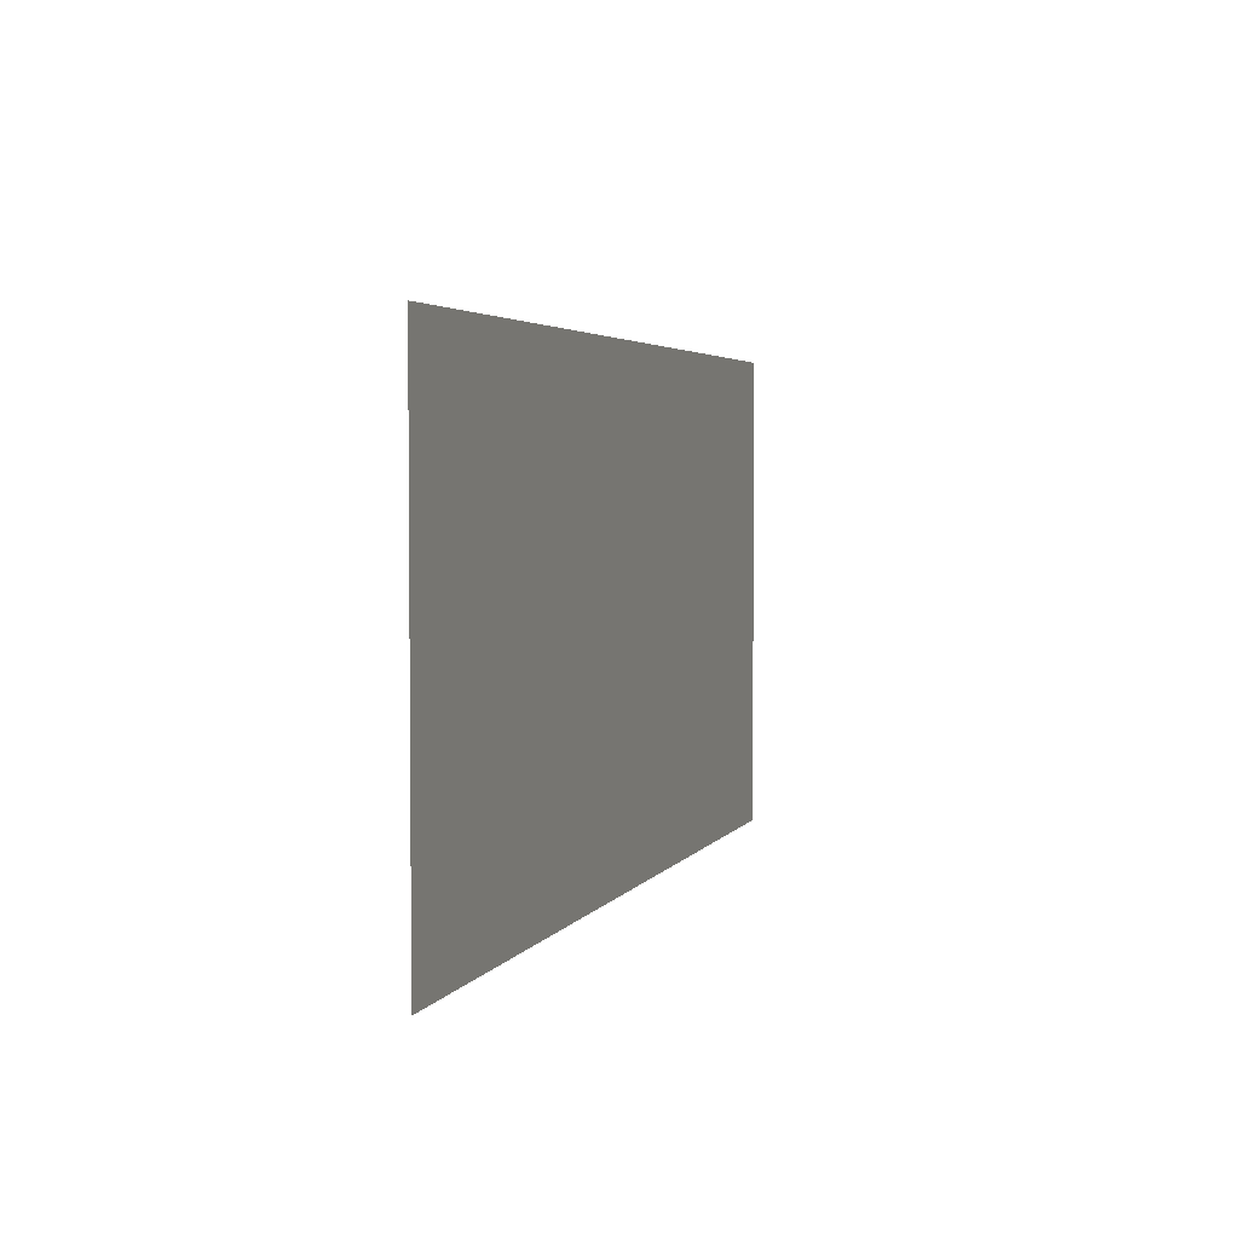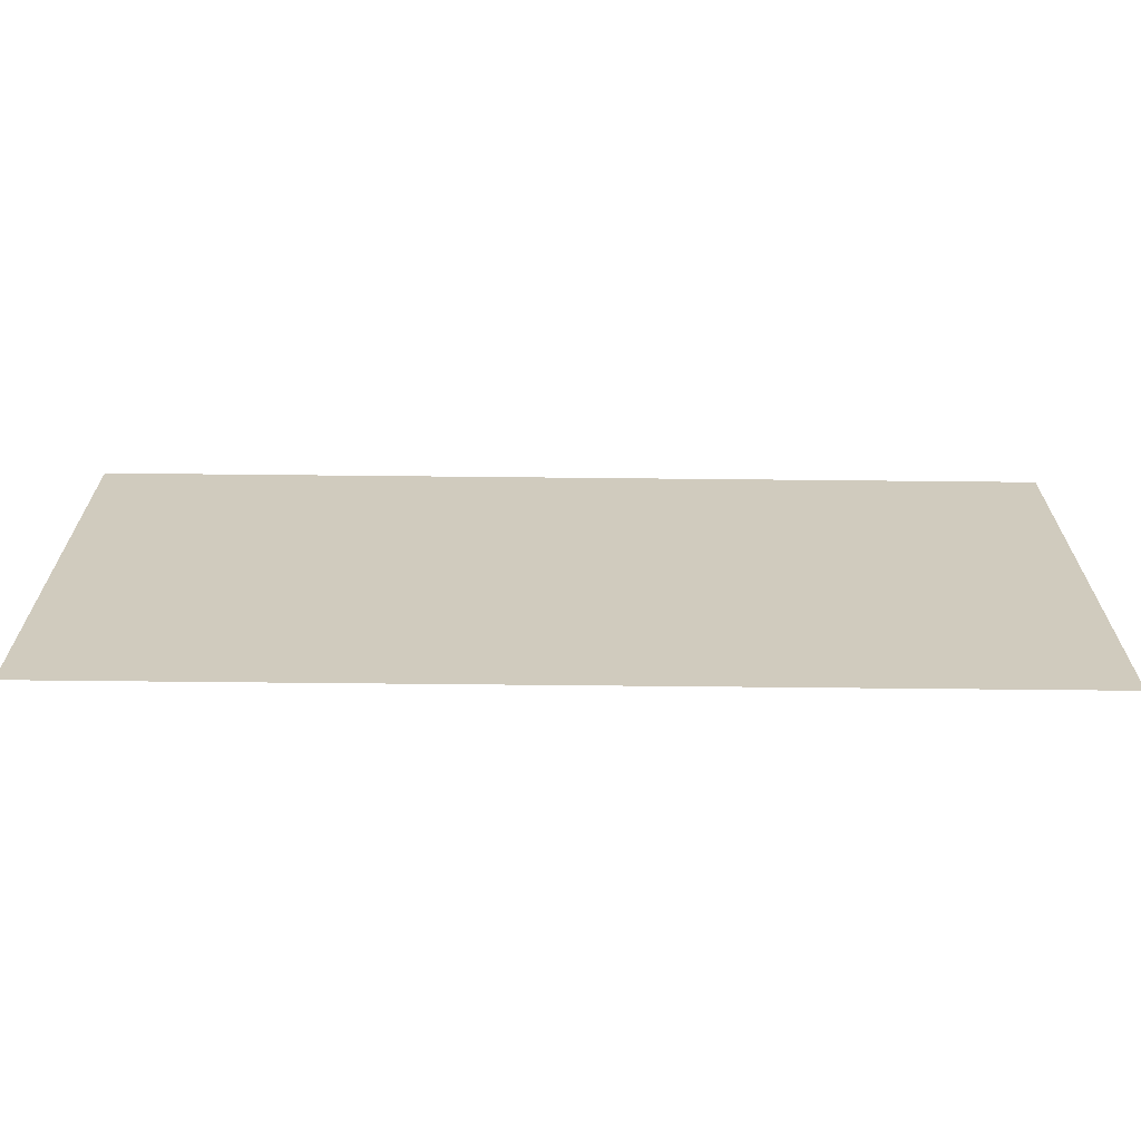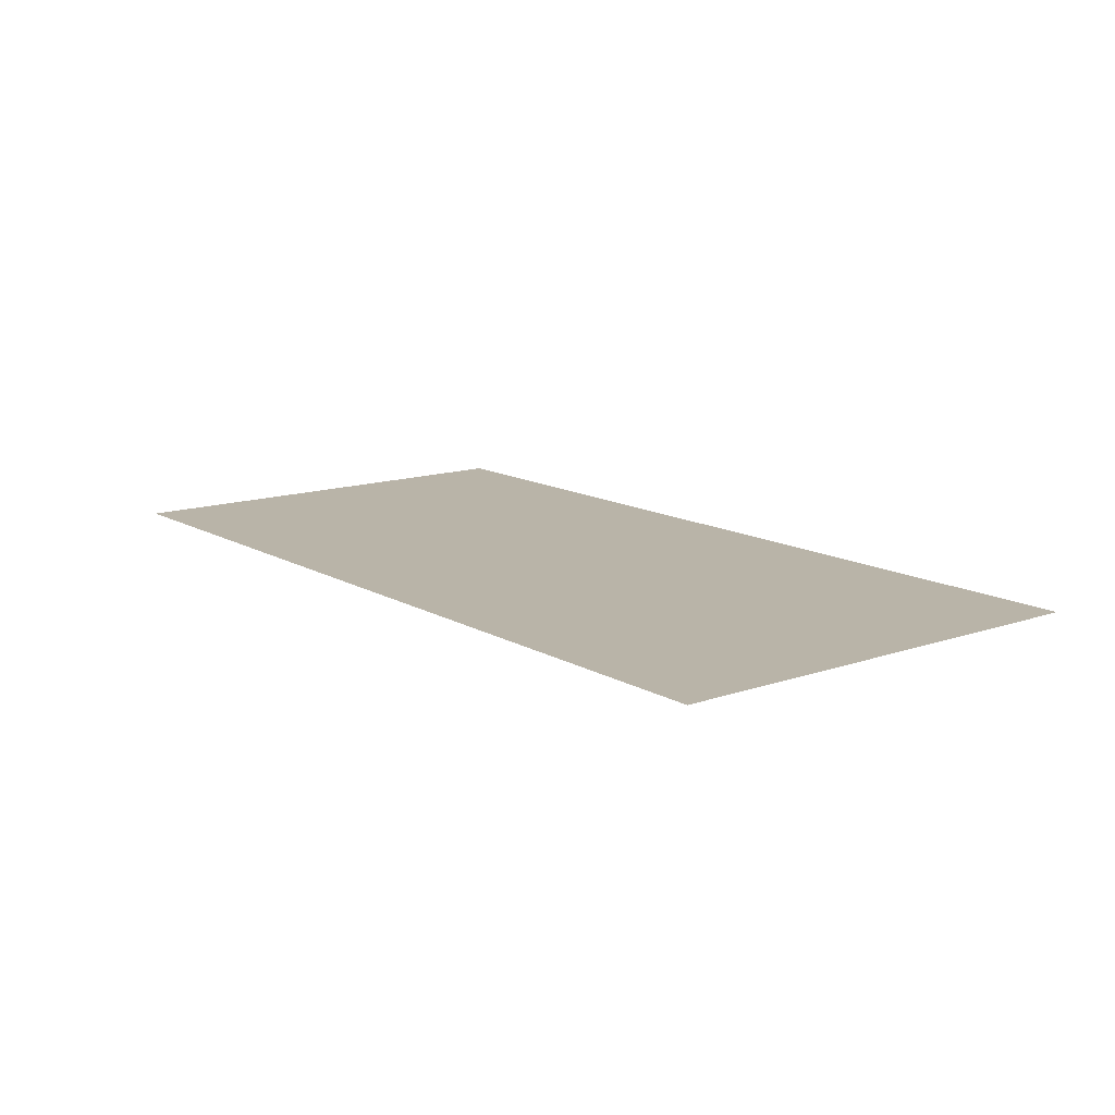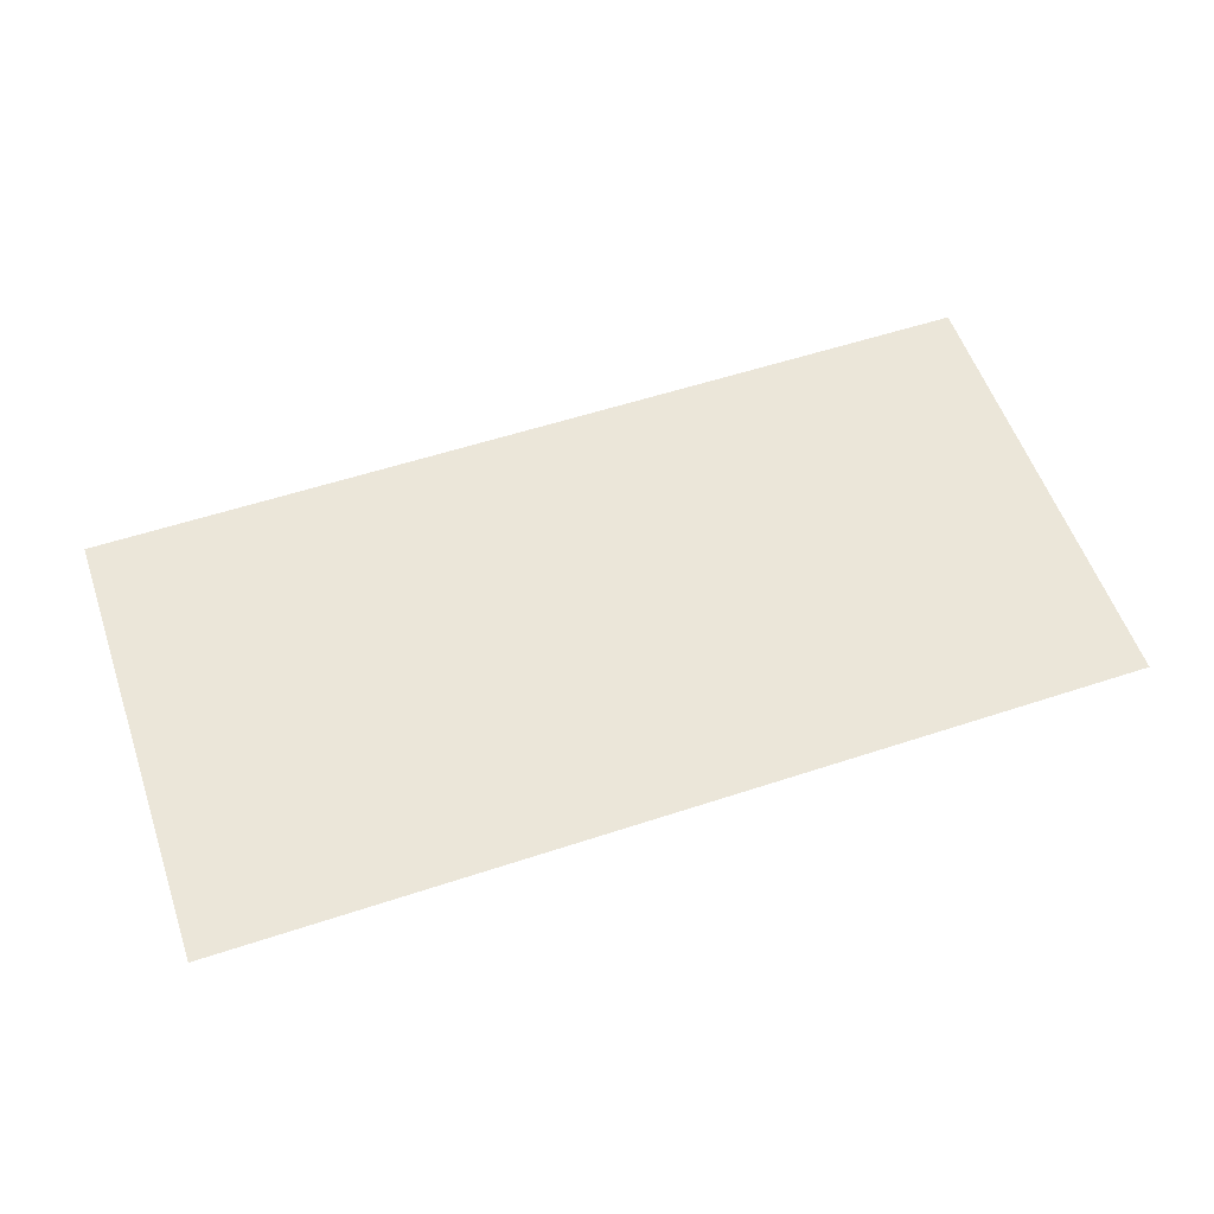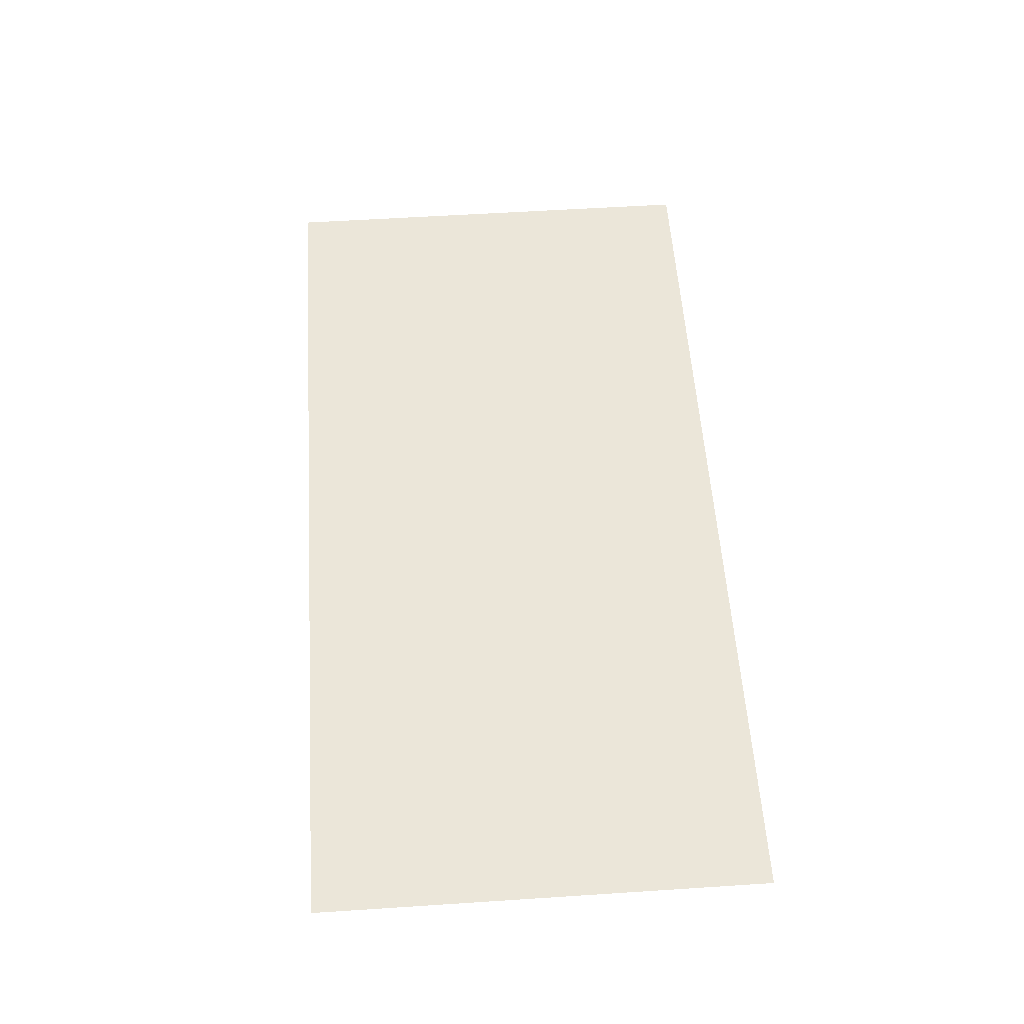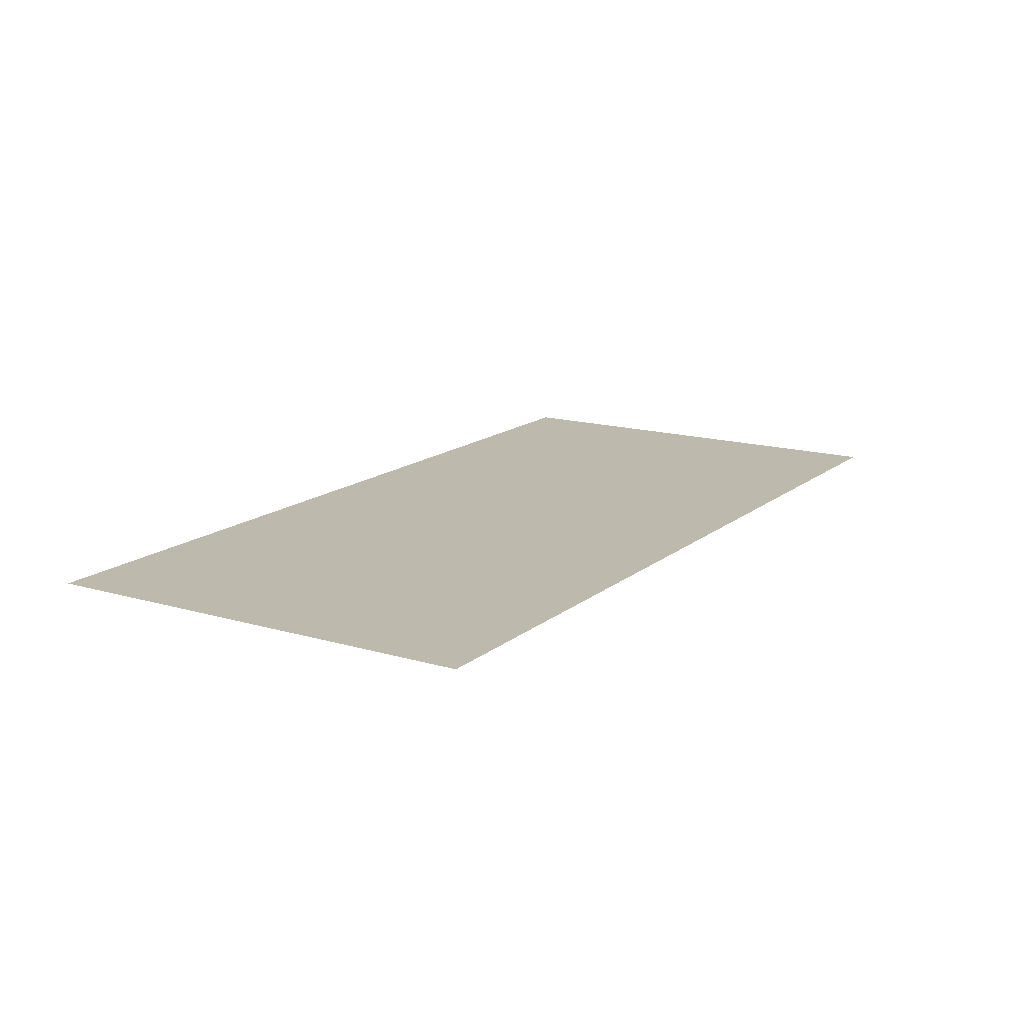
<metadata>
{"format":"obj","ext":"obj","renderer":"f3d","projection":"perspective","resolution":1024,"background":"white","views":[{"elev":3.5,"azim":107.0,"up":"+Y"},{"elev":-66.5,"azim":179.4,"up":"+Y"},{"elev":13.3,"azim":-128.0,"up":"+Z"},{"elev":56.4,"azim":161.0,"up":"+Z"},{"elev":56.4,"azim":86.1,"up":"+Z"},{"elev":15.2,"azim":121.9,"up":"+Z"}]}
</metadata>
<code>
v -16 -16 0
v -32 -16 0
v -32 0 0
v -16 0 0
v -32 -16 0
v -48 -16 0
v -48 0 0
v -32 0 0
v -48 -16 0
v -64 -16 0
v -64 0 0
v -48 0 0
v -64 -16 0
v -80 -16 0
v -80 0 0
v -64 0 0
v -16 -32 0
v -32 -32 0
v -32 -16 0
v -16 -16 0
v -32 -32 0
v -48 -32 0
v -48 -16 0
v -32 -16 0
v -48 -32 0
v -64 -32 0
v -64 -16 0
v -48 -16 0
v -64 -32 0
v -80 -32 0
v -80 -16 0
v -64 -16 0
g Level2_mesh_0165
f 1 2 3 4
f 5 6 7 8
f 9 10 11 12
f 13 14 15 16
f 17 18 19 20
f 21 22 23 24
f 25 26 27 28
f 29 30 31 32

</code>
